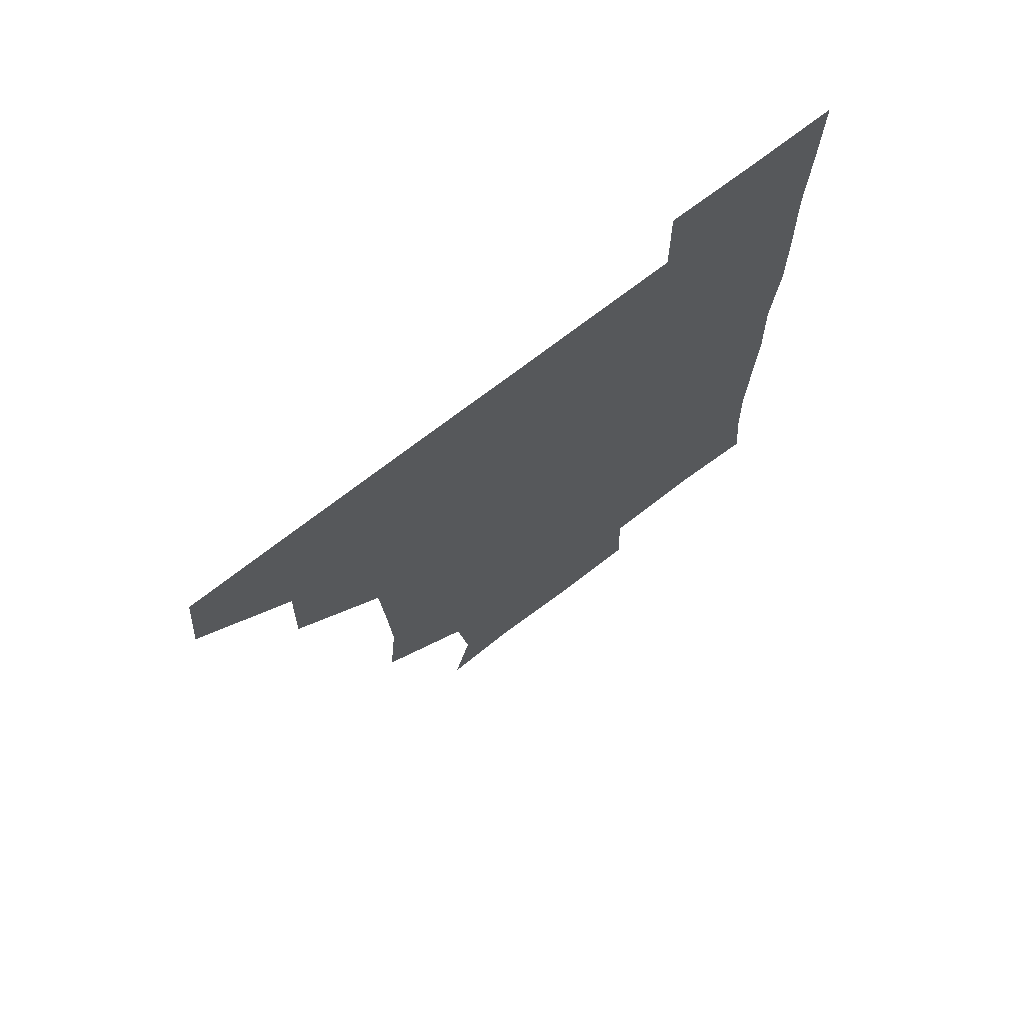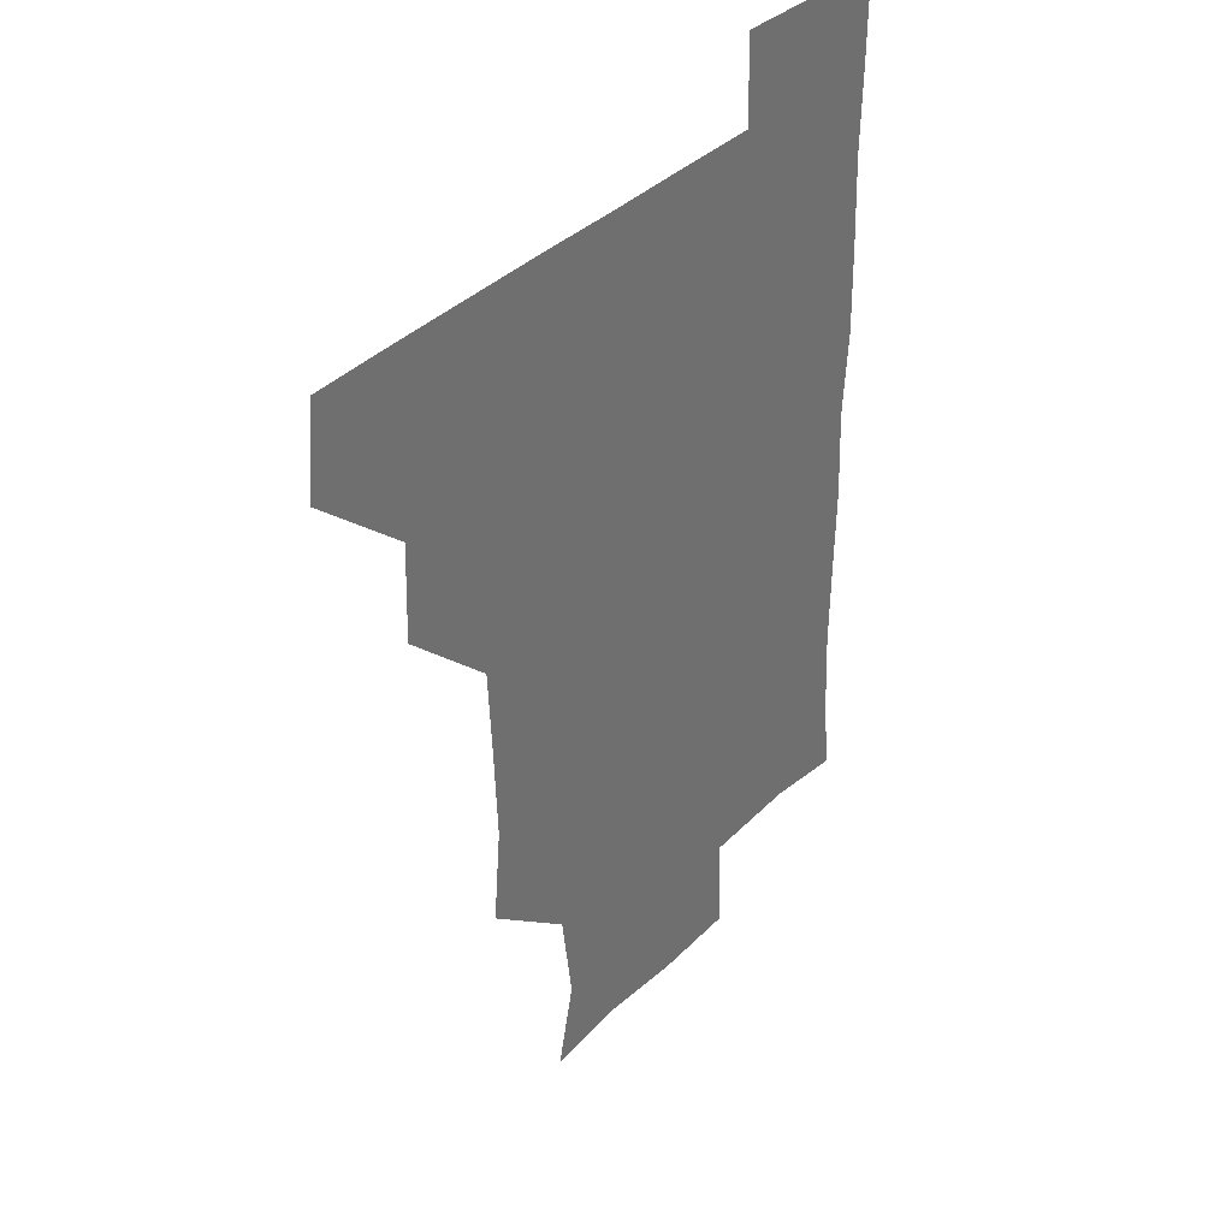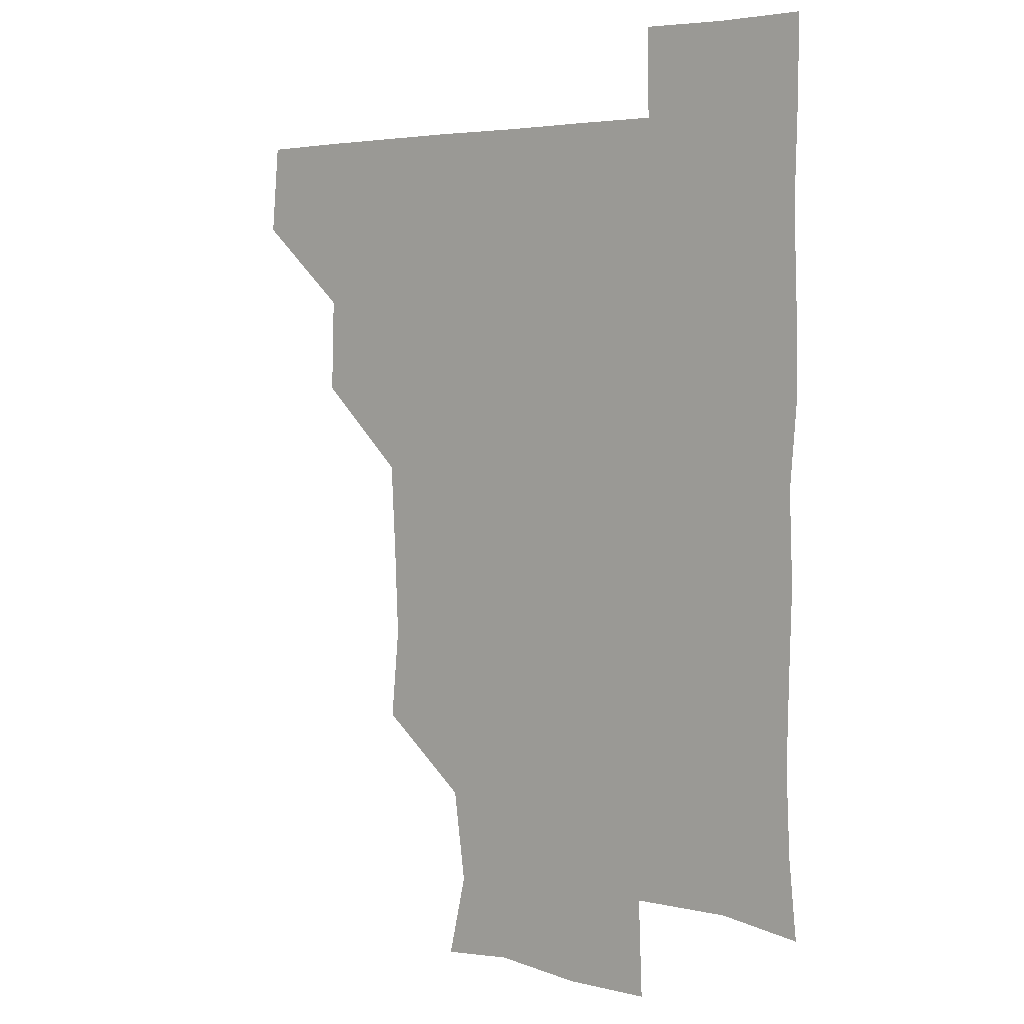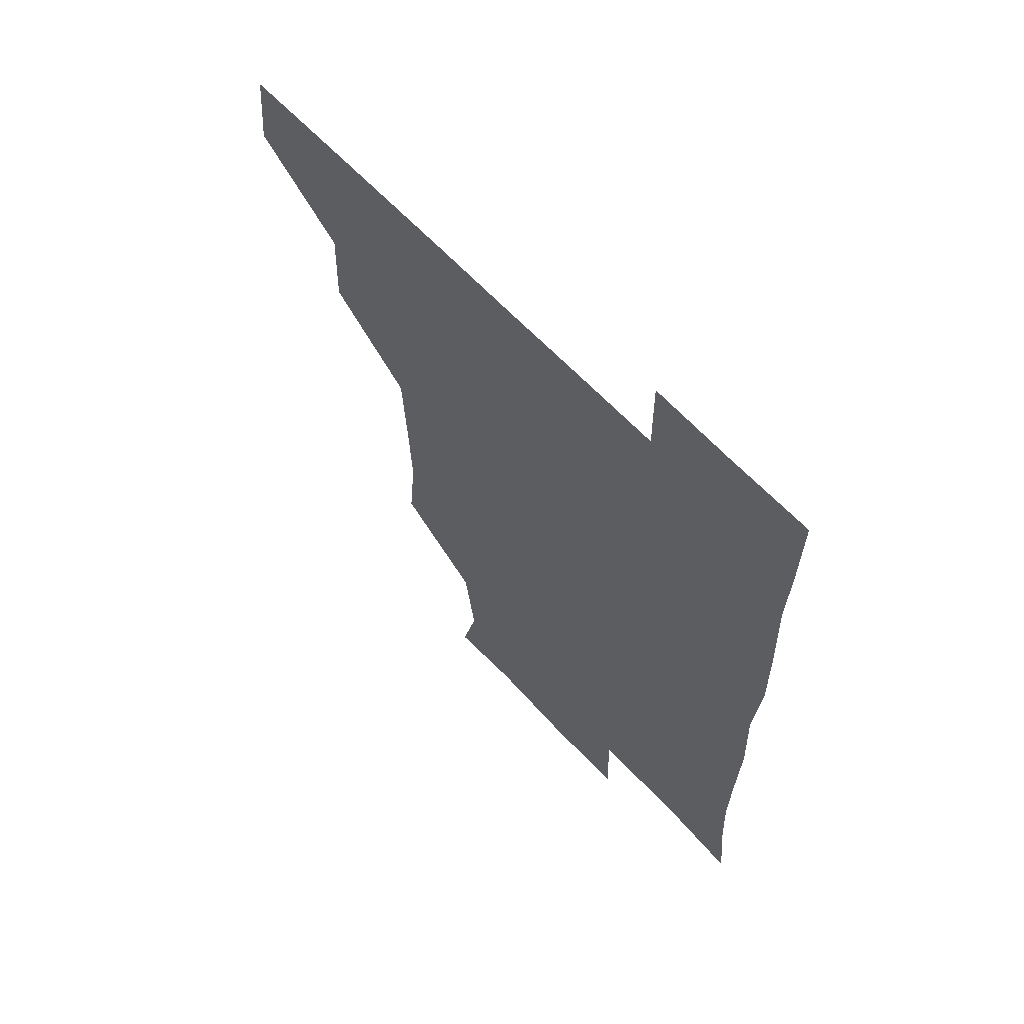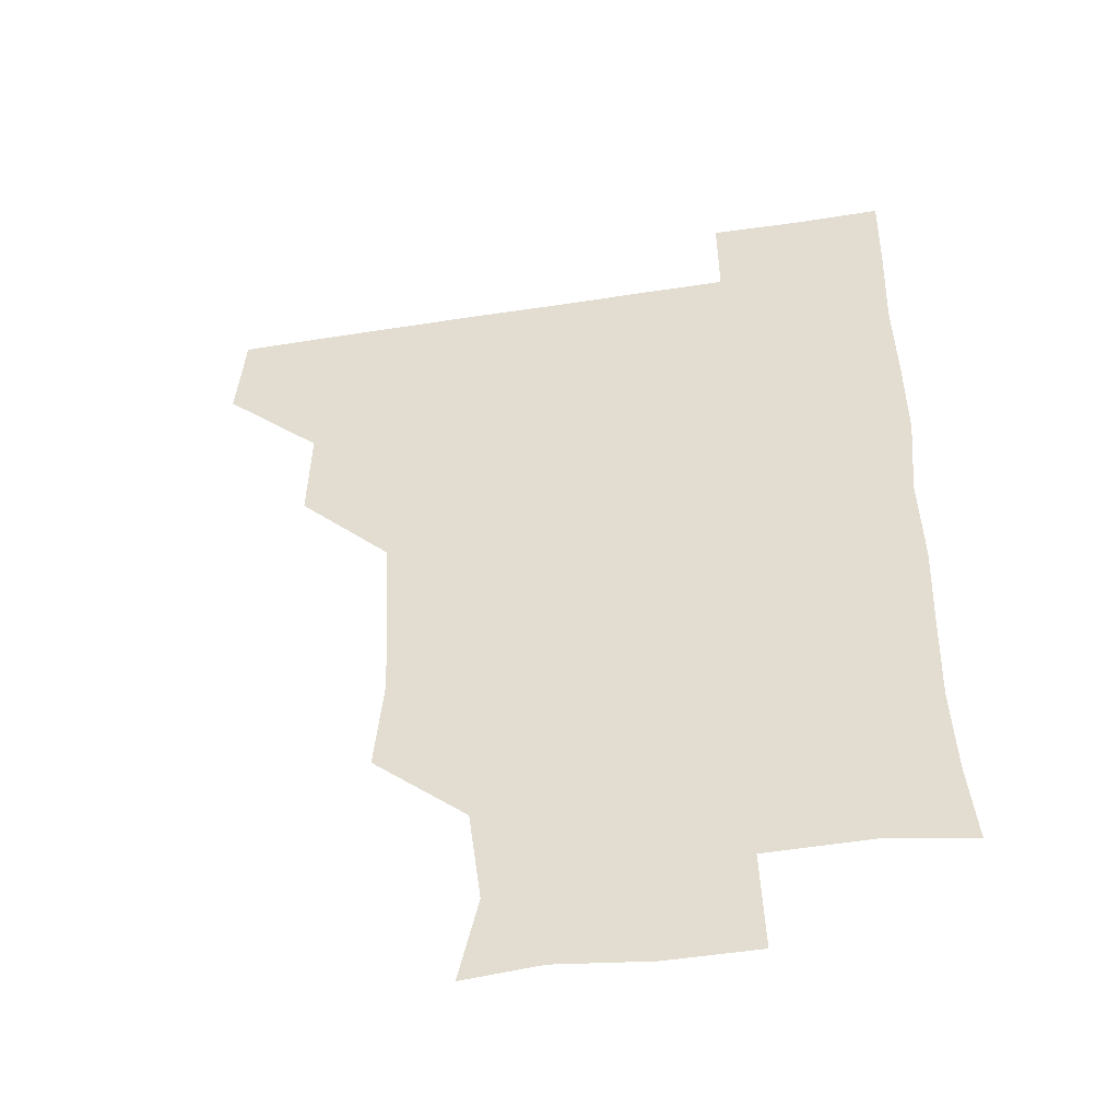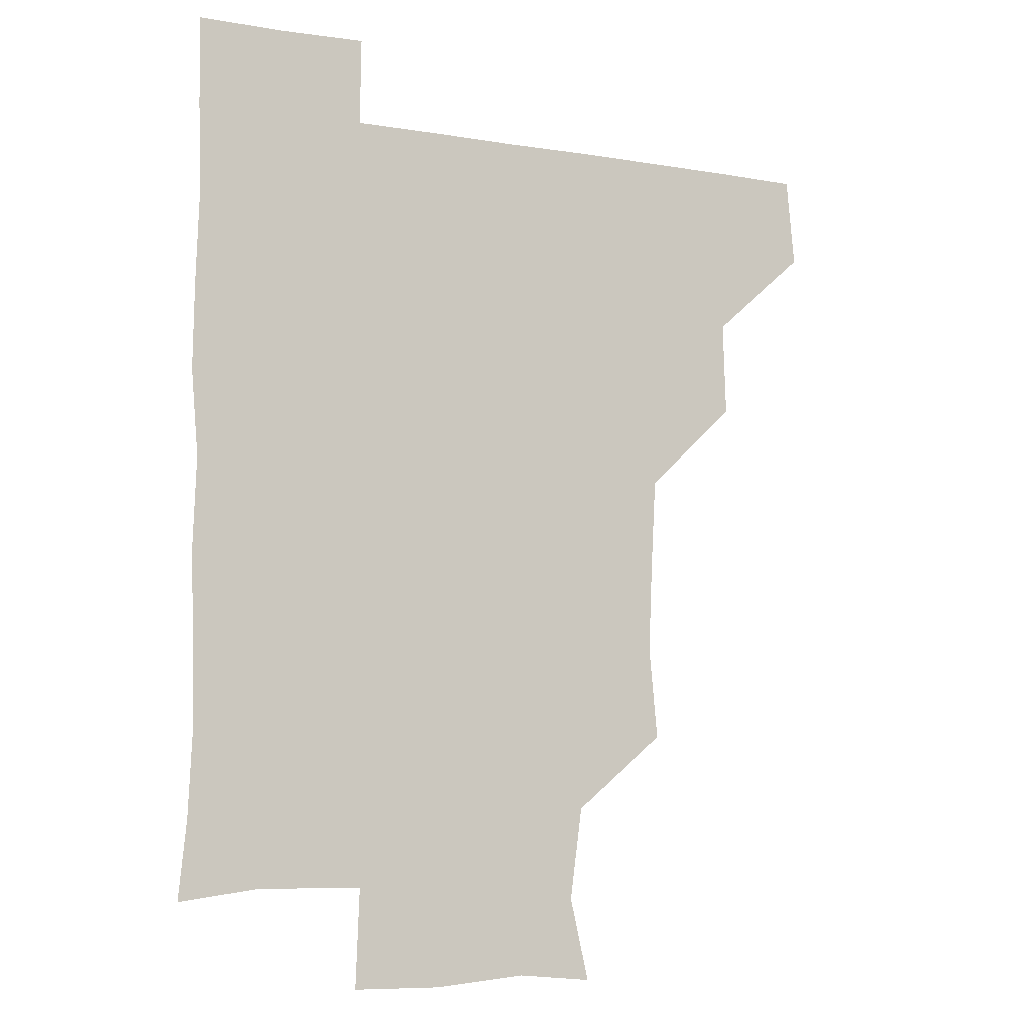
<metadata>
{"format":"obj","ext":"obj","renderer":"f3d","projection":"perspective","resolution":1024,"background":"white","views":[{"elev":72.3,"azim":-37.6,"up":"+Y"},{"elev":36.8,"azim":-51.7,"up":"+Y"},{"elev":4.2,"azim":39.8,"up":"+Y"},{"elev":63.8,"azim":46.9,"up":"+Y"},{"elev":-46.3,"azim":10.1,"up":"+Y"},{"elev":-7.5,"azim":154.6,"up":"+Y"}]}
</metadata>
<code>
v 479.4 449.5 0
v 482.2 480.4 0
v 511.1 388 0
v 512.2 420.7 0
v 512.1 451.6 0
v 511.4 480.9 0
v 542.1 264.6 0
v 545 296.5 0
v 543.8 327.1 0
v 542.1 358.7 0
v 541 390 0
v 542 422.1 0
v 541.8 451.4 0
v 541 481 0
v 571.3 178.2 0
v 577.8 206.8 0
v 573.6 238.7 0
v 573.2 272.5 0
v 573.1 303 0
v 572.4 332.2 0
v 572 362.5 0
v 572.2 392.9 0
v 571.8 422.1 0
v 572 451.2 0
v 570.8 481.2 0
v 597.4 180.6 0
v 603.6 212.8 0
v 601.8 242.6 0
v 602 274.4 0
v 601.9 303 0
v 601.6 332.7 0
v 601.4 362.5 0
v 601.5 392.8 0
v 601.2 421.6 0
v 601.3 451.4 0
v 601 480.9 0
v 629.1 177.6 0
v 630.6 214.2 0
v 631.4 244.3 0
v 631.1 273.1 0
v 630.8 303.7 0
v 630.9 333.4 0
v 630.9 363.3 0
v 630.9 392.9 0
v 631 421.9 0
v 631.2 451.5 0
v 630.9 481.1 0
v 659.9 177.9 0
v 658.5 211.7 0
v 659.6 243.8 0
v 659.9 274.5 0
v 660.1 303.3 0
v 659.9 333.4 0
v 660.1 363.1 0
v 660.1 392.9 0
v 660.5 422.2 0
v 660.7 451.9 0
v 661.2 481 0
v 660.8 511.4 0
v 693.9 212.3 0
v 689.1 243.3 0
v 688.2 273.3 0
v 687.7 304.1 0
v 689.3 332 0
v 688.8 362.7 0
v 689.2 392.5 0
v 689.3 422.3 0
v 689.6 452.1 0
v 690.2 481.3 0
v 691 510.6 0
v 722.8 208.3 0
v 720 235.4 0
v 718.6 265 0
v 719.2 295.3 0
v 720.1 325.4 0
v 718.9 357 0
v 721.3 386.9 0
v 720.8 417.4 0
v 719.6 449.4 0
v 720.5 480.4 0
v 720.8 510.8 0
f 4 5 1
f 1 5 2
f 5 6 2
f 10 11 3
f 3 11 4
f 11 12 4
f 4 12 5
f 12 13 5
f 5 13 6
f 13 14 6
f 17 18 7
f 7 18 8
f 18 19 8
f 8 19 9
f 19 20 9
f 9 20 10
f 20 21 10
f 10 21 11
f 21 22 11
f 11 22 12
f 22 23 12
f 12 23 13
f 23 24 13
f 13 24 14
f 24 25 14
f 15 26 16
f 26 27 16
f 16 27 17
f 27 28 17
f 17 28 18
f 28 29 18
f 18 29 19
f 29 30 19
f 19 30 20
f 30 31 20
f 20 31 21
f 31 32 21
f 21 32 22
f 32 33 22
f 22 33 23
f 33 34 23
f 23 34 24
f 34 35 24
f 24 35 25
f 35 36 25
f 26 37 27
f 37 38 27
f 27 38 28
f 38 39 28
f 28 39 29
f 39 40 29
f 29 40 30
f 40 41 30
f 30 41 31
f 41 42 31
f 31 42 32
f 42 43 32
f 32 43 33
f 43 44 33
f 33 44 34
f 44 45 34
f 34 45 35
f 45 46 35
f 35 46 36
f 46 47 36
f 37 48 38
f 48 49 38
f 38 49 39
f 49 50 39
f 39 50 40
f 50 51 40
f 40 51 41
f 51 52 41
f 41 52 42
f 52 53 42
f 42 53 43
f 53 54 43
f 43 54 44
f 54 55 44
f 44 55 45
f 55 56 45
f 45 56 46
f 56 57 46
f 46 57 47
f 57 58 47
f 49 60 50
f 60 61 50
f 50 61 51
f 61 62 51
f 51 62 52
f 62 63 52
f 52 63 53
f 63 64 53
f 53 64 54
f 64 65 54
f 54 65 55
f 65 66 55
f 55 66 56
f 66 67 56
f 56 67 57
f 67 68 57
f 57 68 58
f 68 69 58
f 58 69 59
f 69 70 59
f 60 71 61
f 71 72 61
f 61 72 62
f 72 73 62
f 62 73 63
f 73 74 63
f 63 74 64
f 74 75 64
f 64 75 65
f 75 76 65
f 65 76 66
f 76 77 66
f 66 77 67
f 77 78 67
f 67 78 68
f 78 79 68
f 68 79 69
f 79 80 69
f 69 80 70
f 80 81 70

</code>
